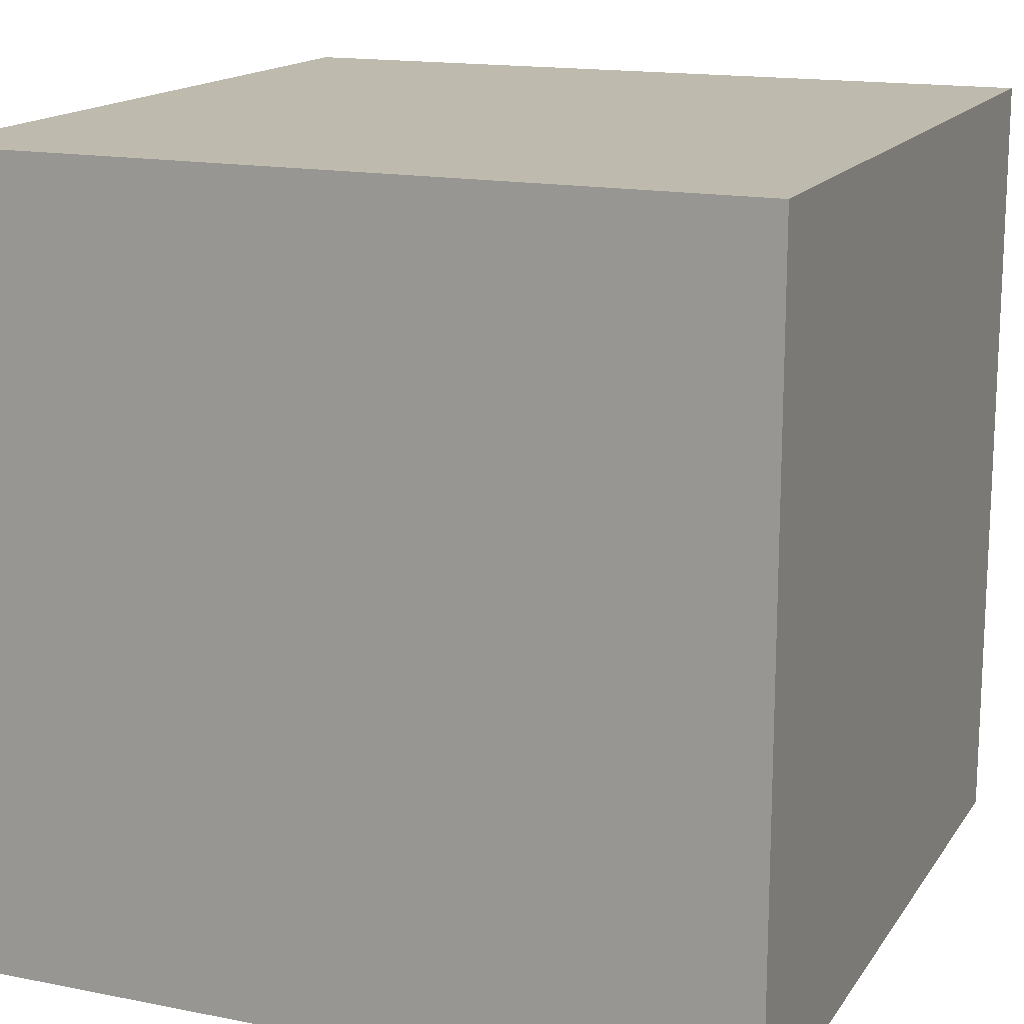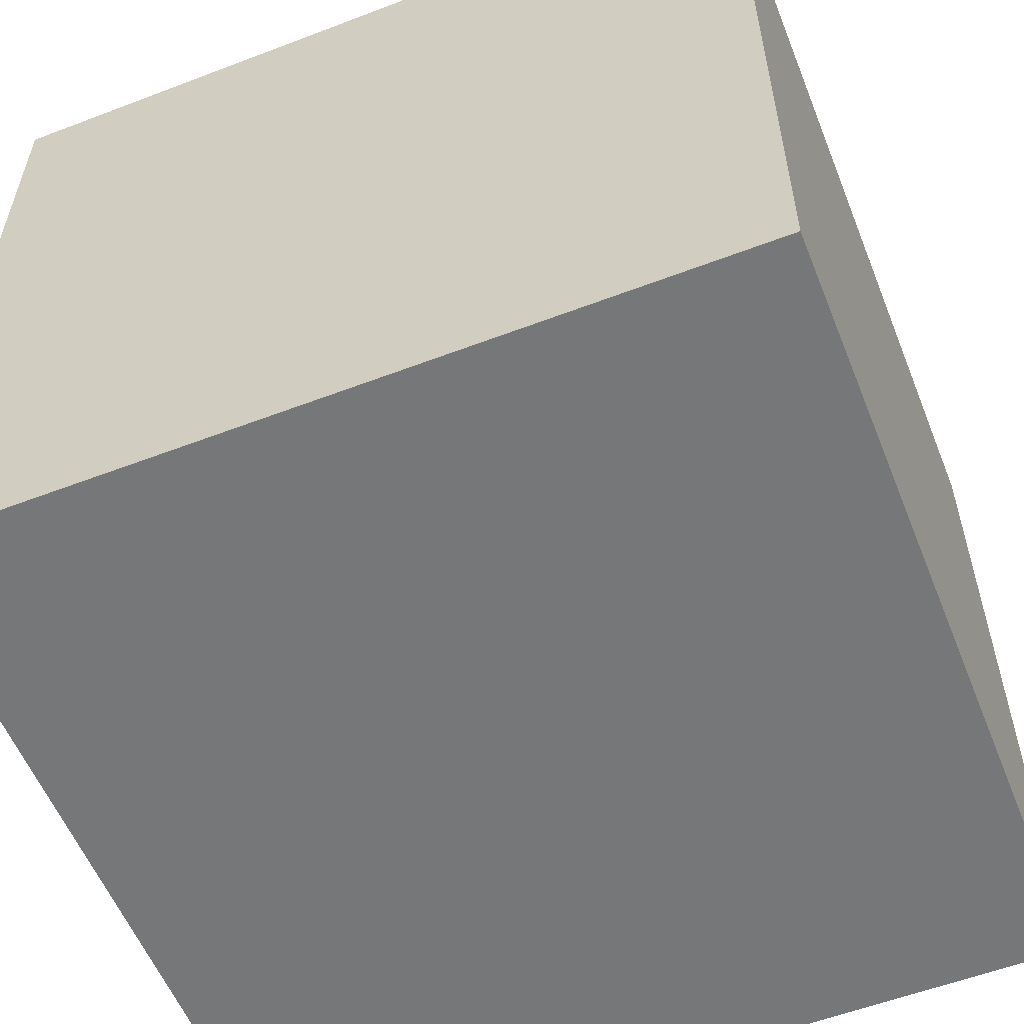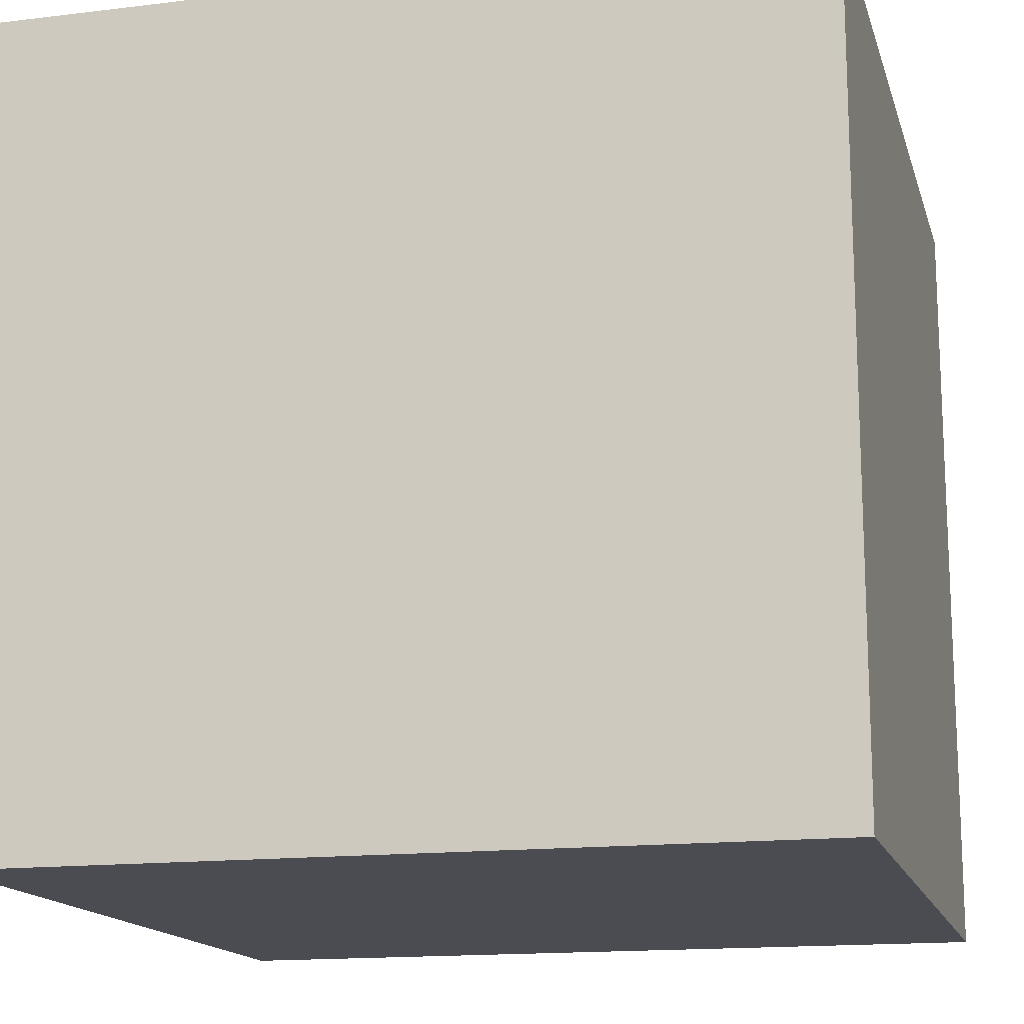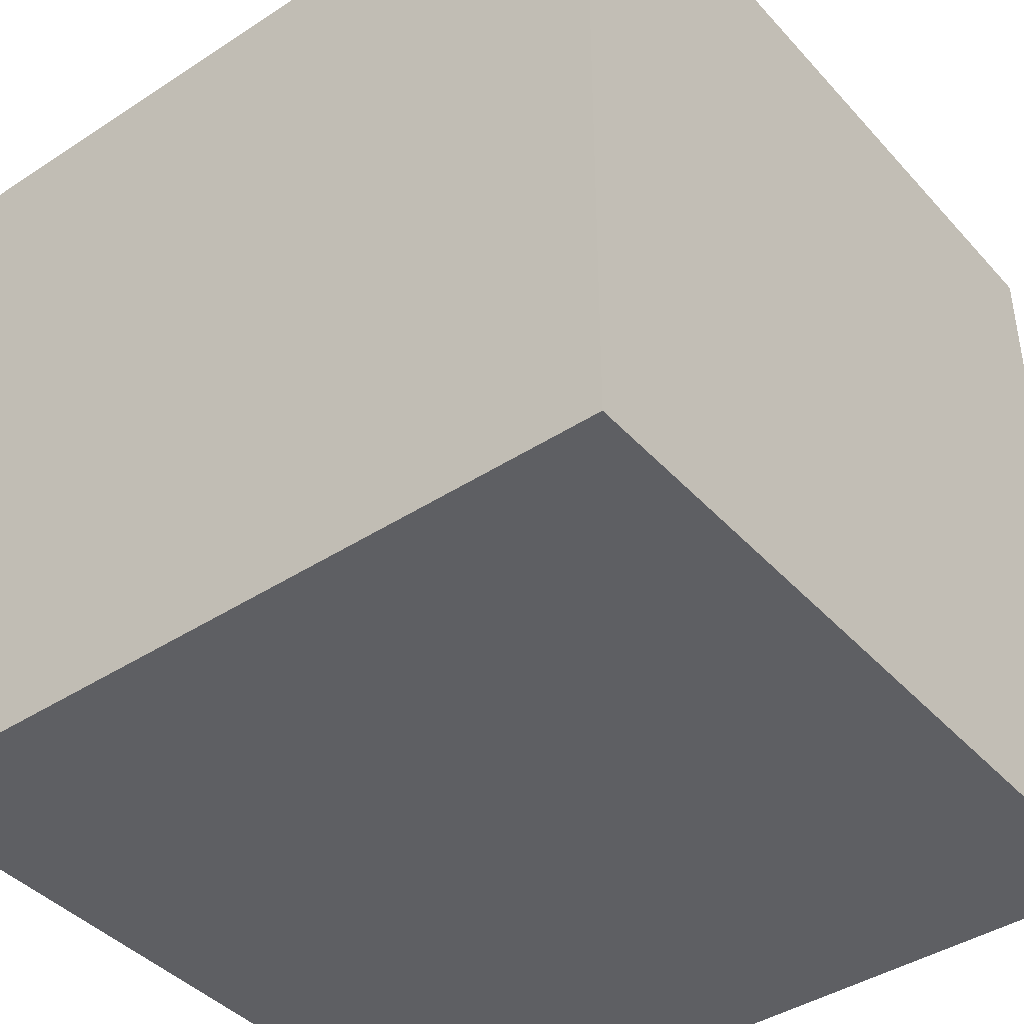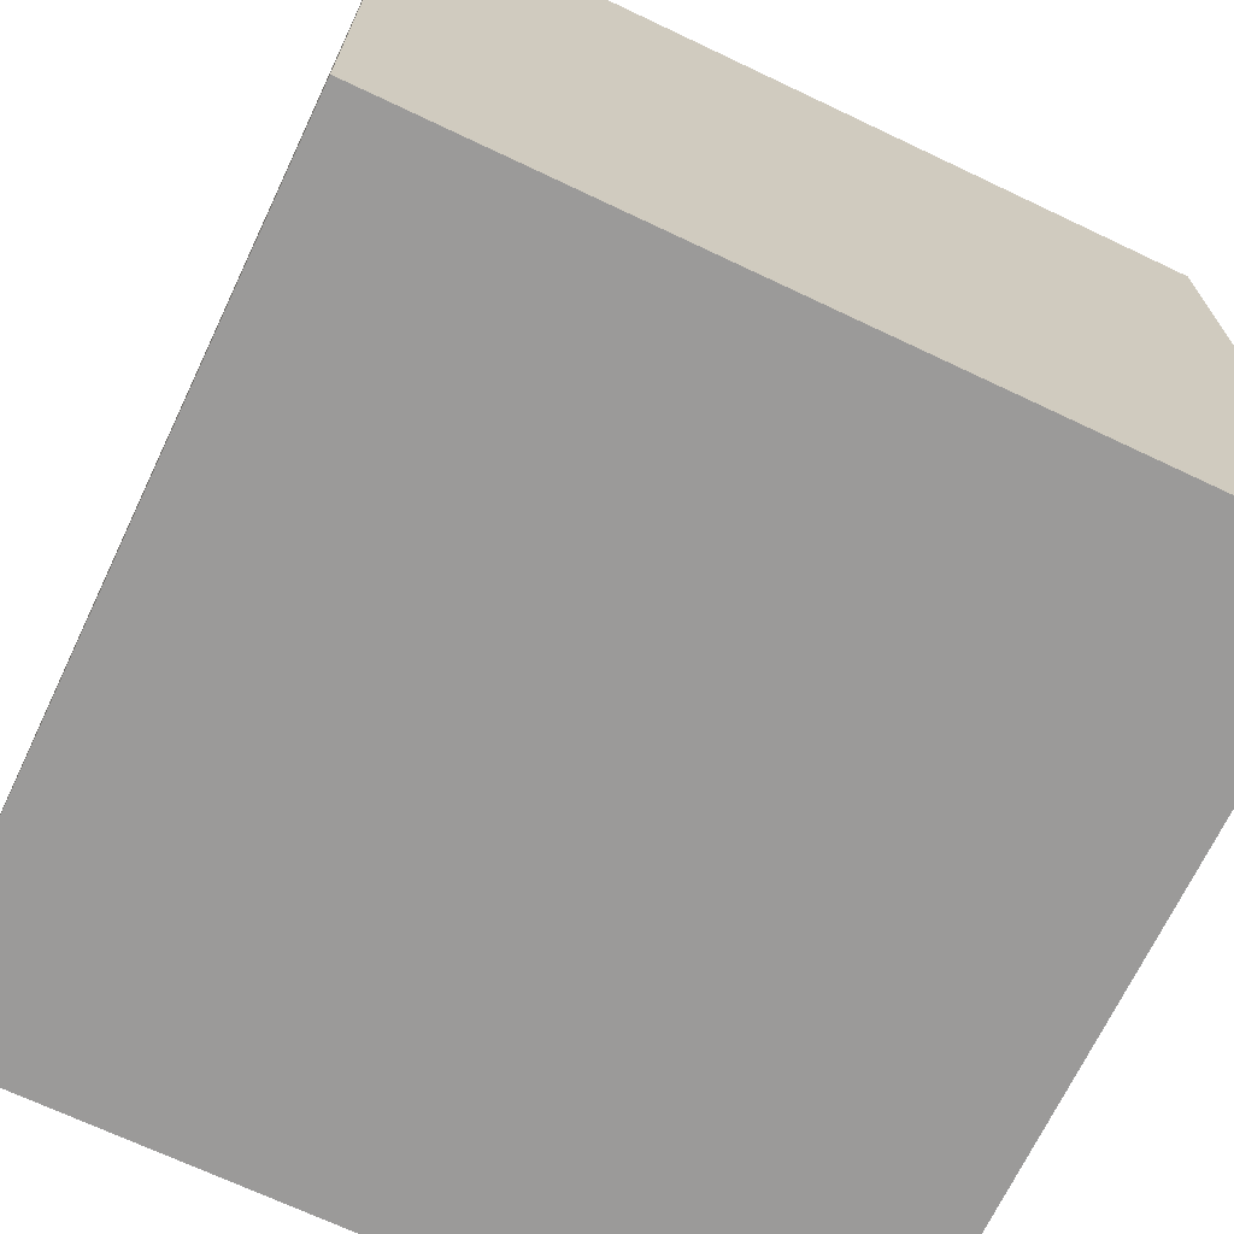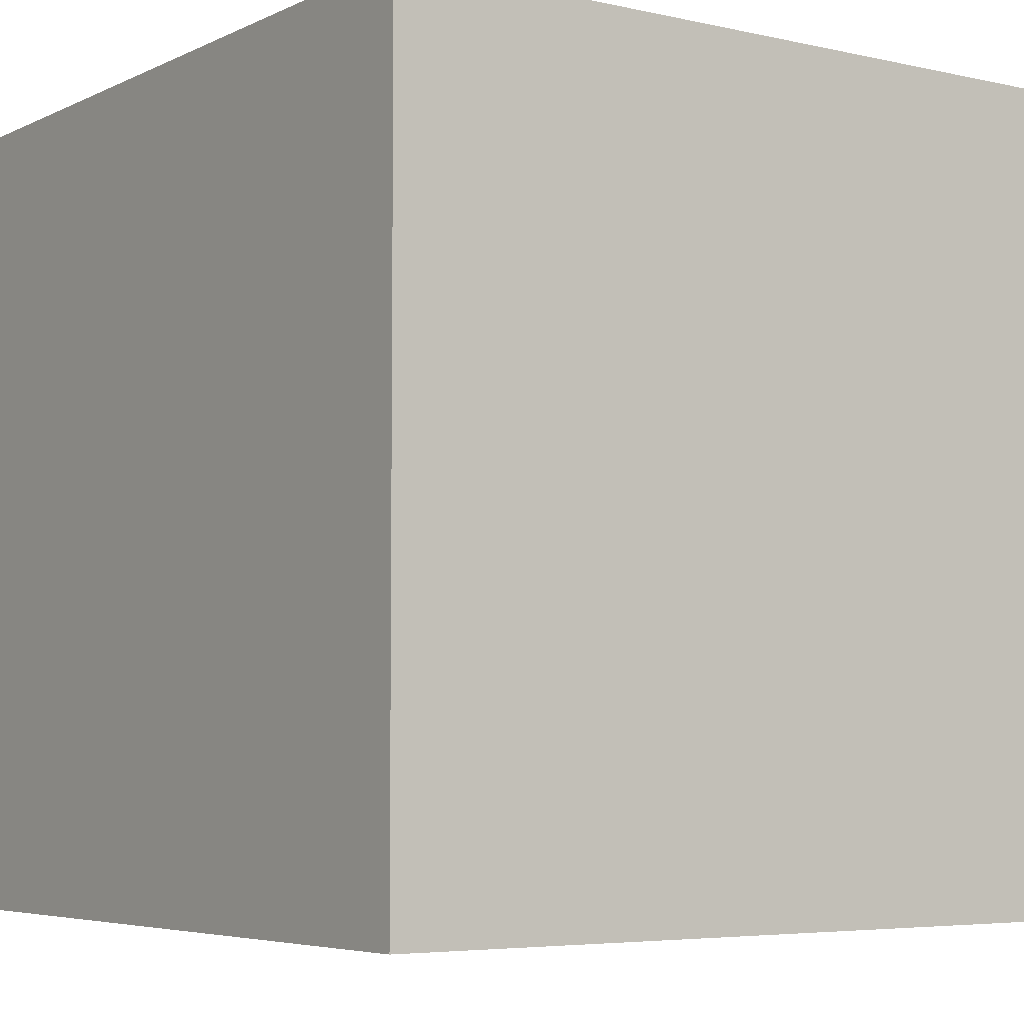
<metadata>
{"format":"obj","ext":"obj","renderer":"f3d","projection":"perspective","resolution":1024,"background":"white","views":[{"elev":15.7,"azim":112.6,"up":"+Y"},{"elev":-57.0,"azim":-158.3,"up":"+Y"},{"elev":-15.3,"azim":-75.5,"up":"+Y"},{"elev":-41.8,"azim":38.1,"up":"+Y"},{"elev":-69.5,"azim":-25.4,"up":"+Y"},{"elev":-5.2,"azim":-125.2,"up":"+Z"}]}
</metadata>
<code>
o Cube_Cube.001
v -0.5 -0.5 0.5
v -0.5 0.5 0.5
v -0.5 -0.5 -0.5
v -0.5 0.5 -0.5
v 0.5 -0.5 0.5
v 0.5 0.5 0.5
v 0.5 -0.5 -0.5
v 0.5 0.5 -0.5
f 2 4 3 1
f 4 8 7 3
f 8 6 5 7
f 6 2 1 5
f 1 3 7 5
f 6 8 4 2

</code>
